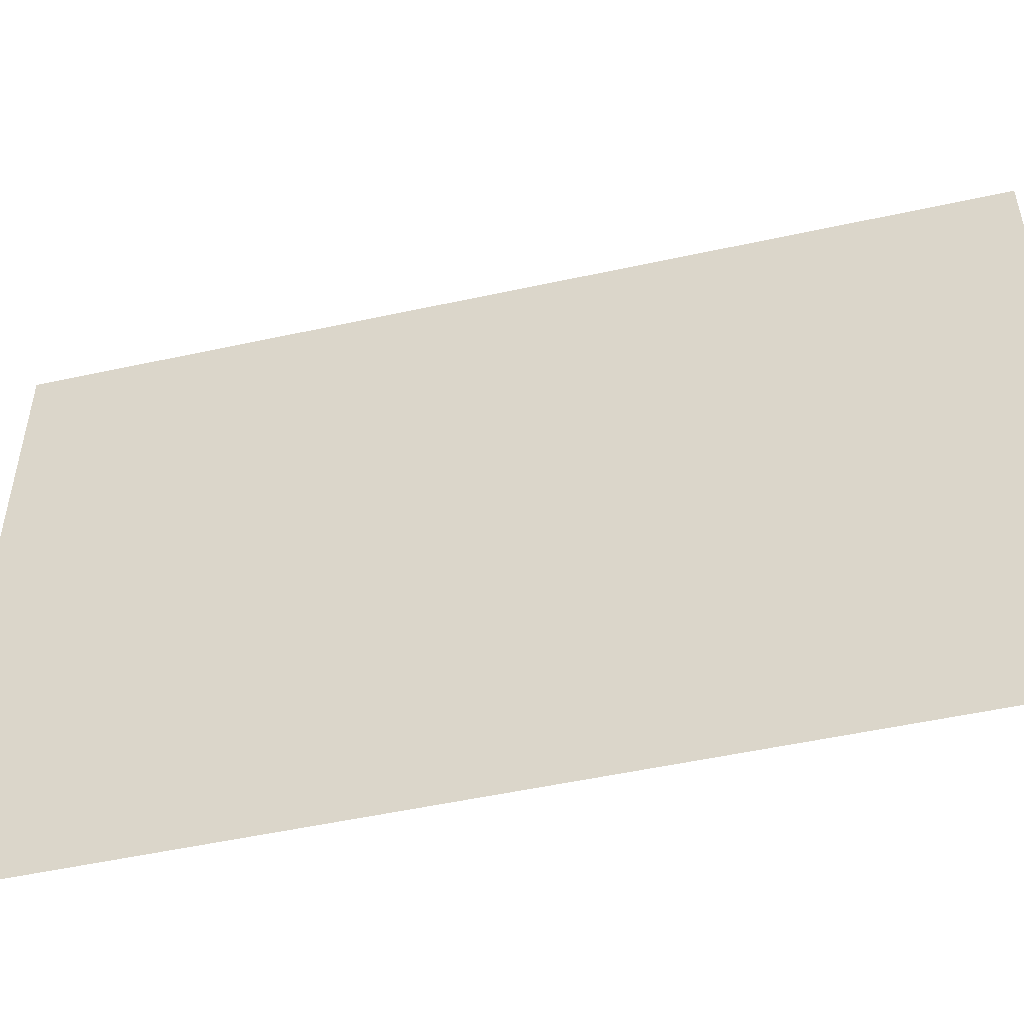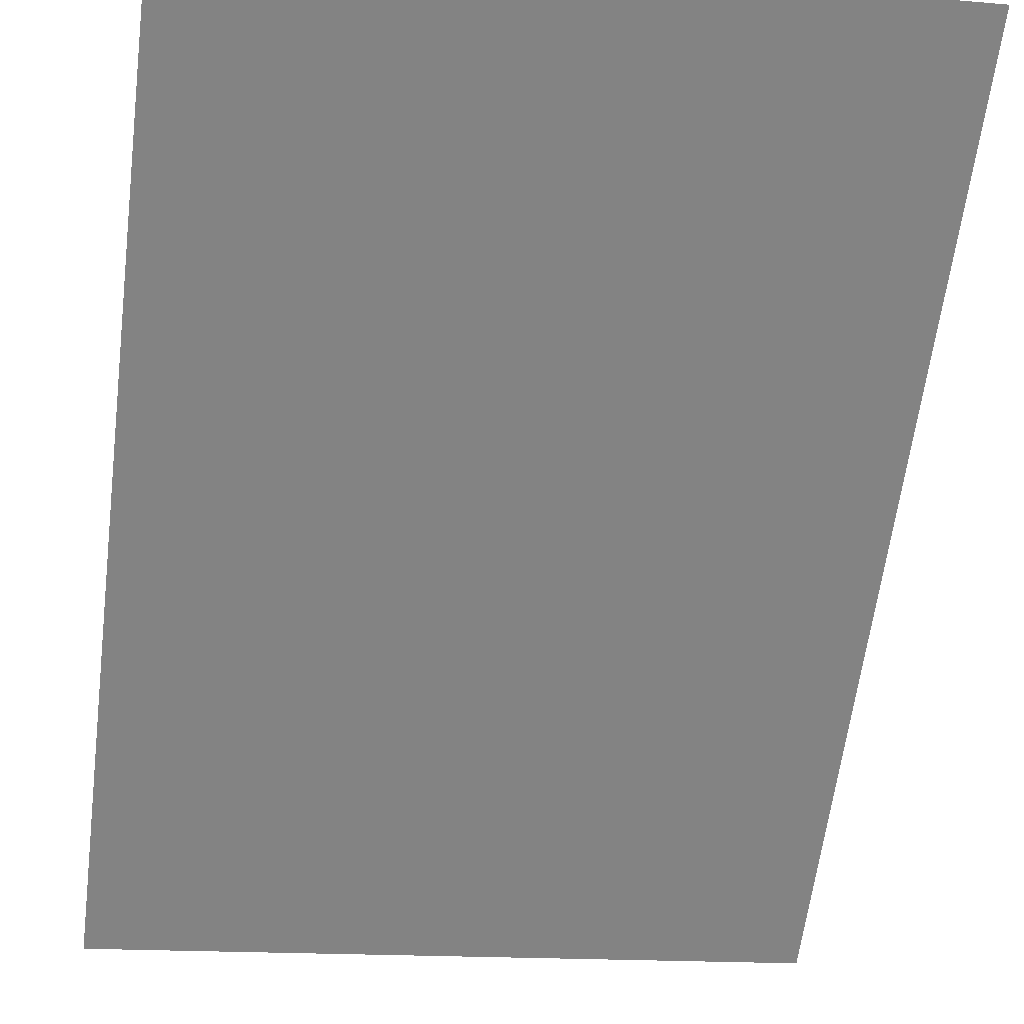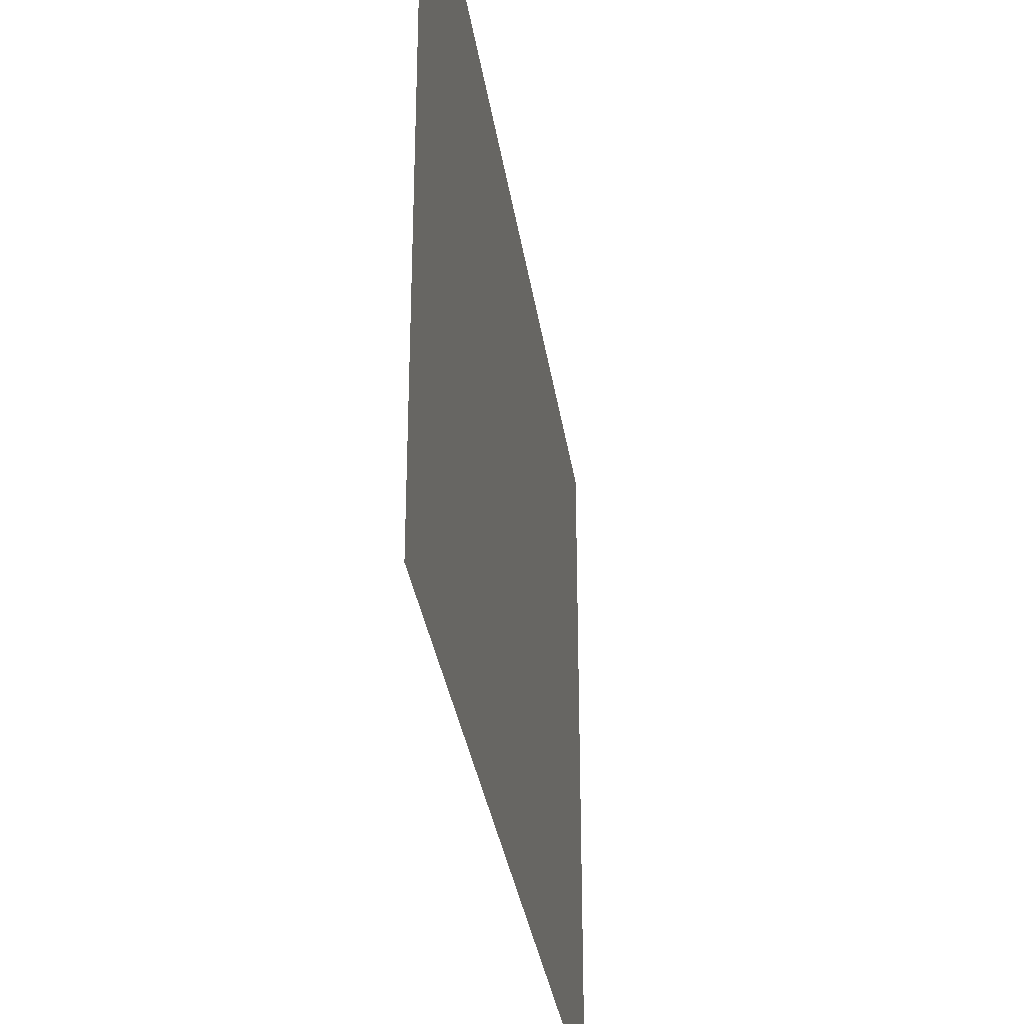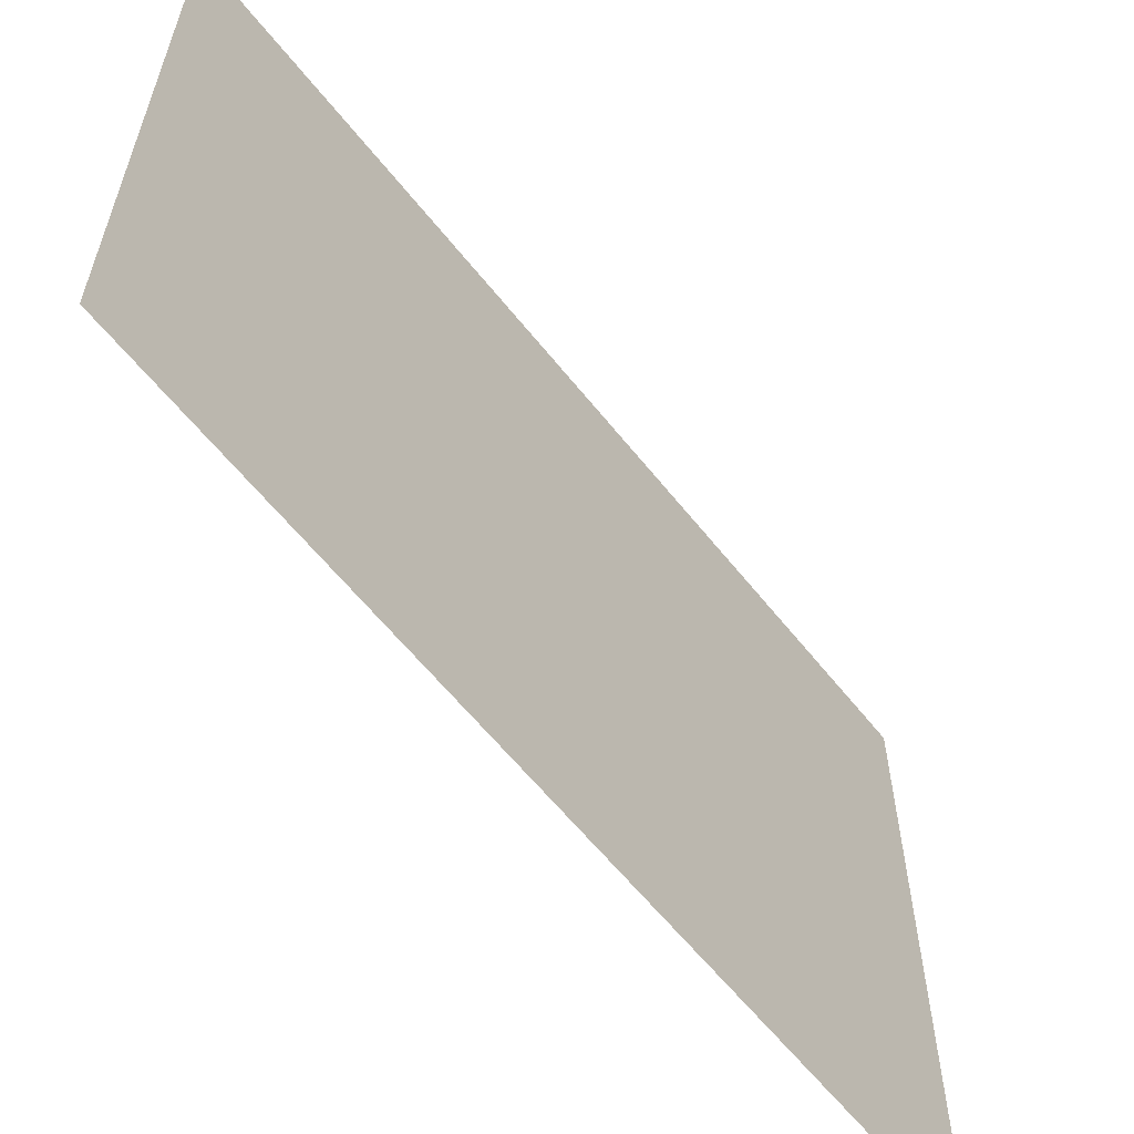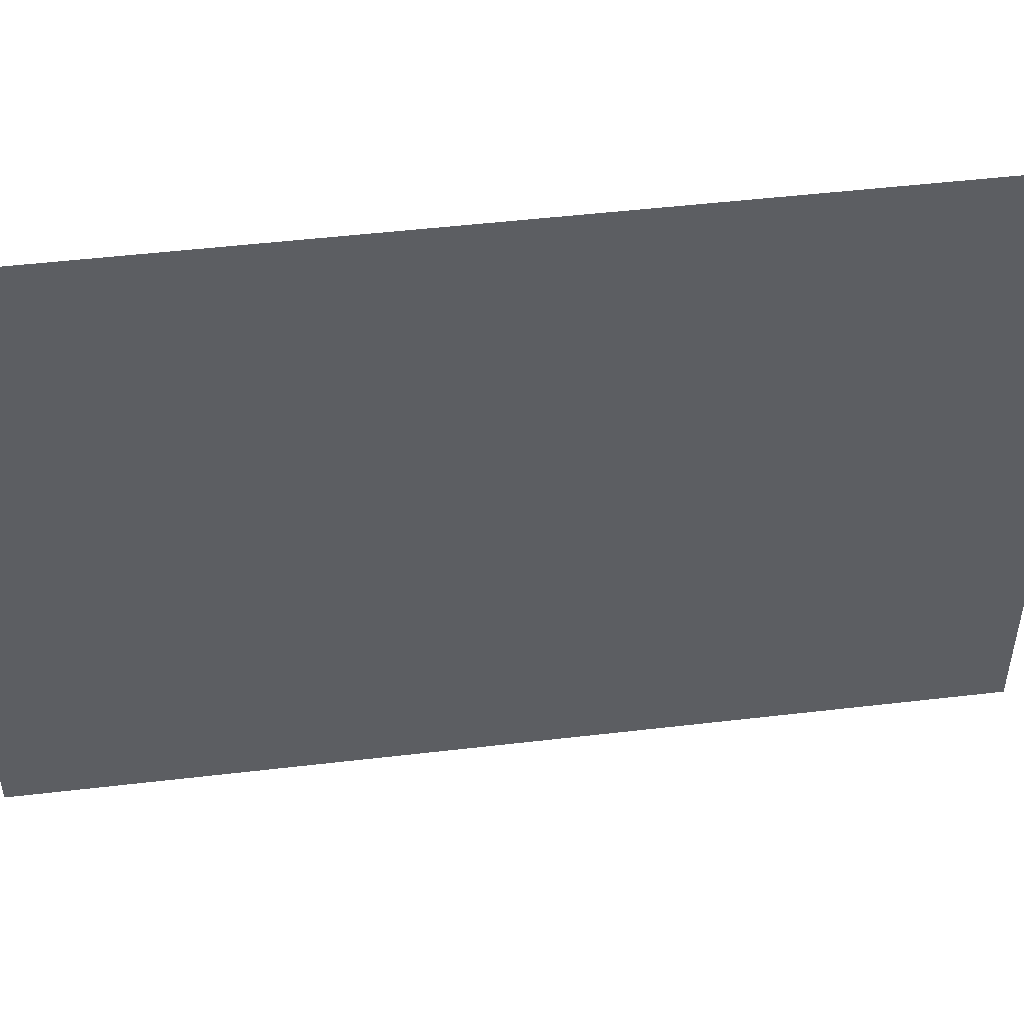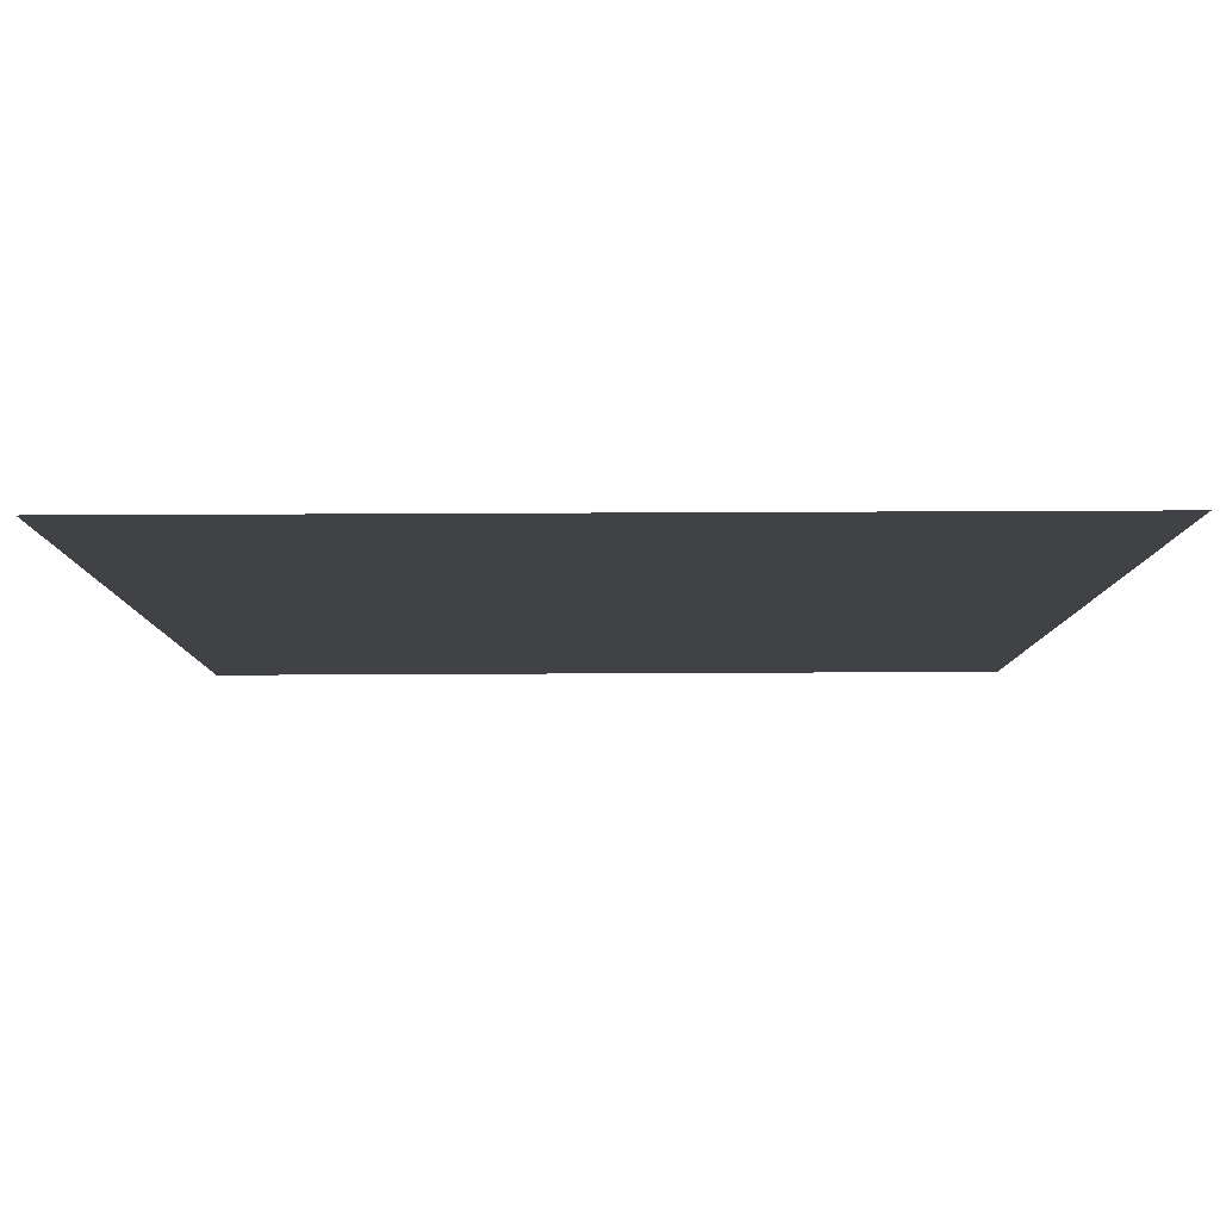
<metadata>
{"format":"obj","ext":"obj","renderer":"f3d","projection":"perspective","resolution":1024,"background":"white","views":[{"elev":-51.4,"azim":-31.6,"up":"+Z"},{"elev":-16.0,"azim":-100.2,"up":"+Y"},{"elev":-32.4,"azim":53.2,"up":"+Z"},{"elev":-60.4,"azim":-96.8,"up":"+Z"},{"elev":49.4,"azim":127.6,"up":"+Z"},{"elev":38.4,"azim":-90.4,"up":"+Y"}]}
</metadata>
<code>
o Plane
v -0.5 1 0.5
v 0.5 0 0.5
v -0.5 1 -0.5
v 0.5 0 -0.5
f 1 2 4 3

</code>
